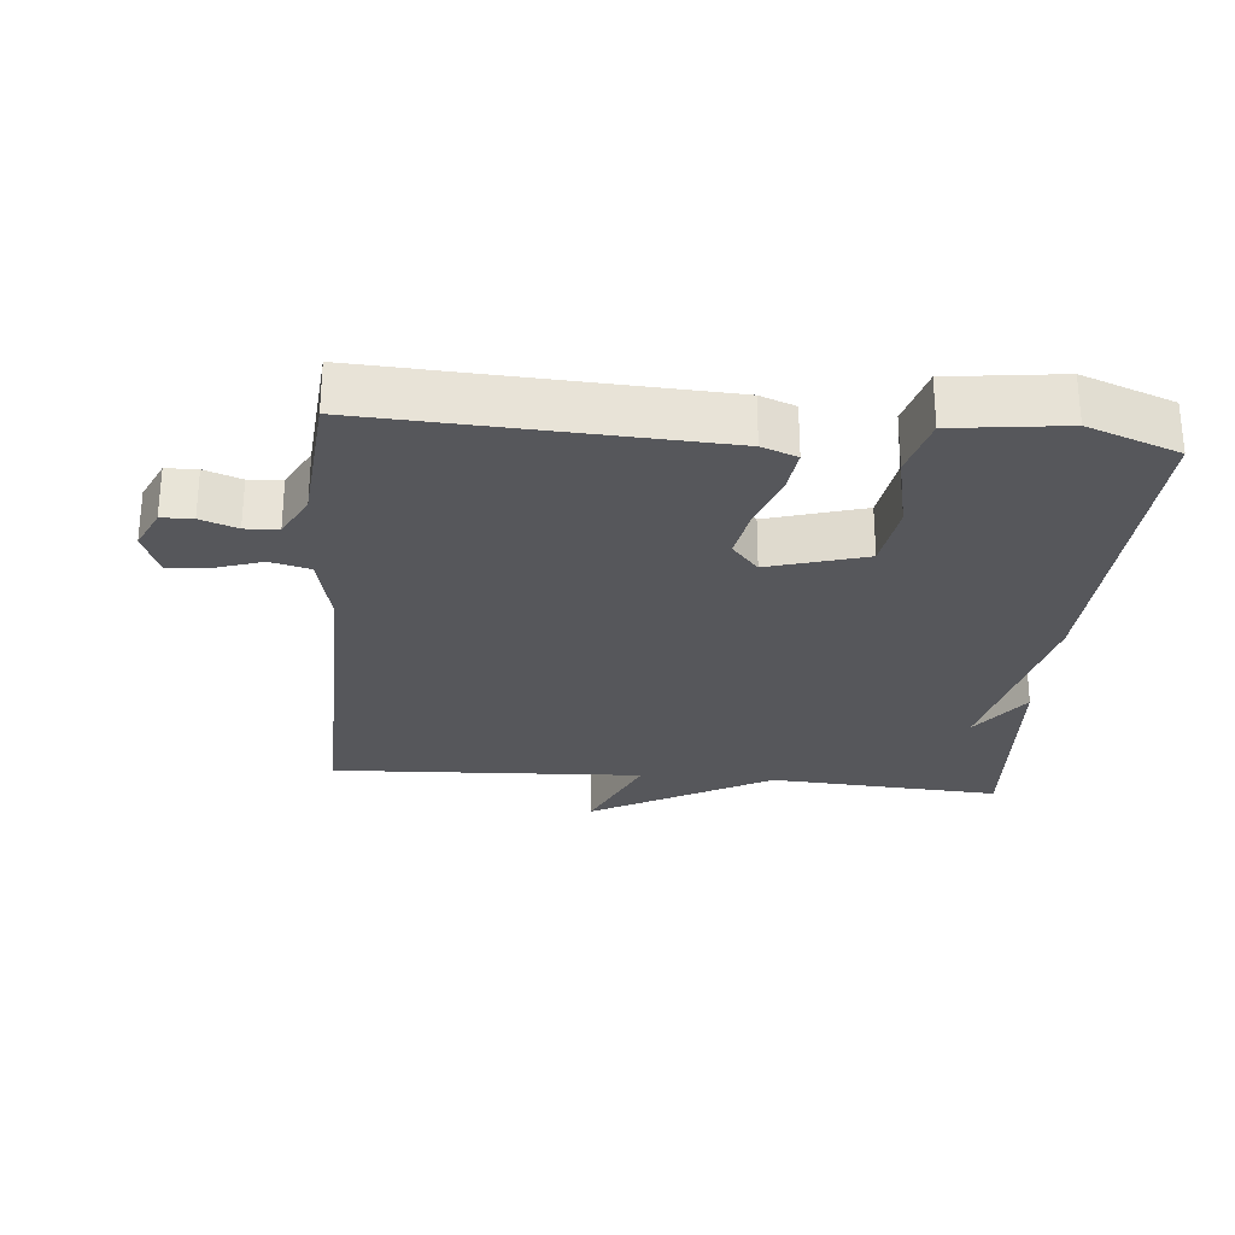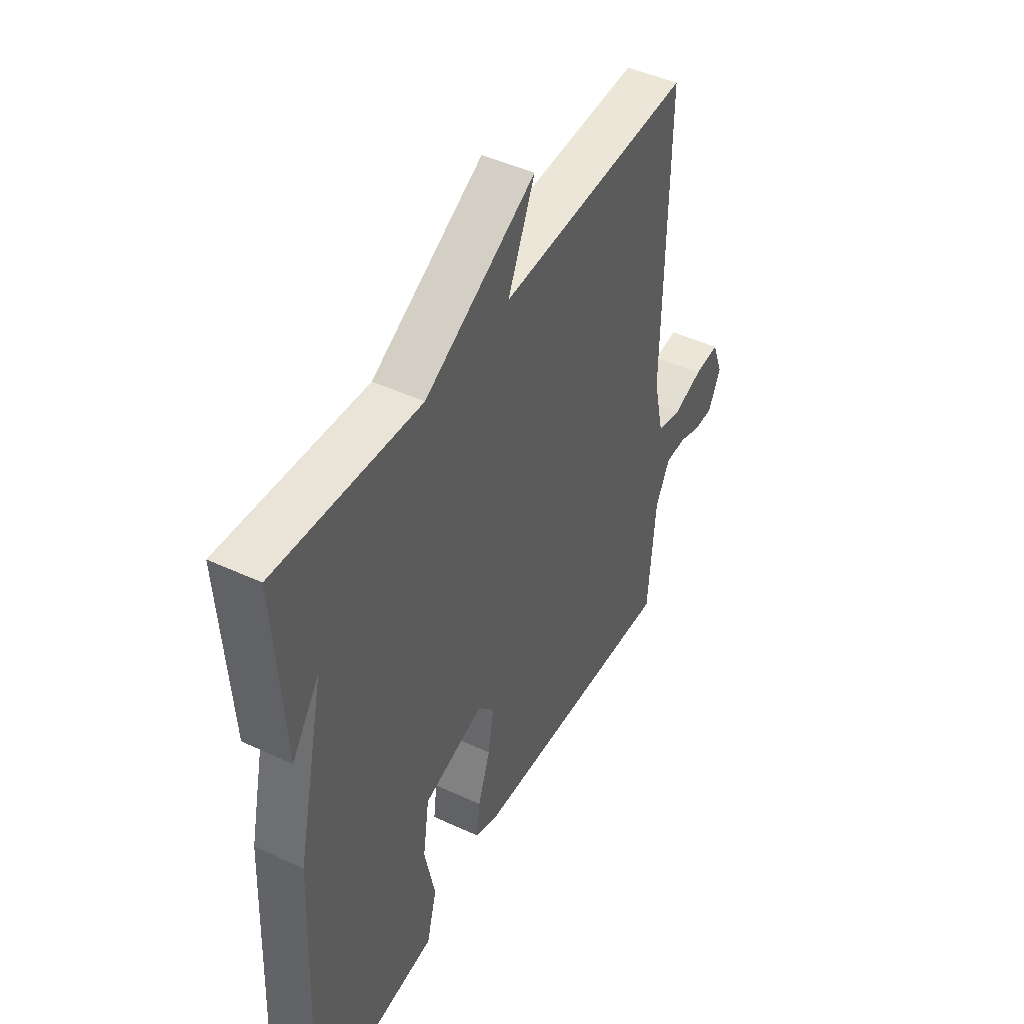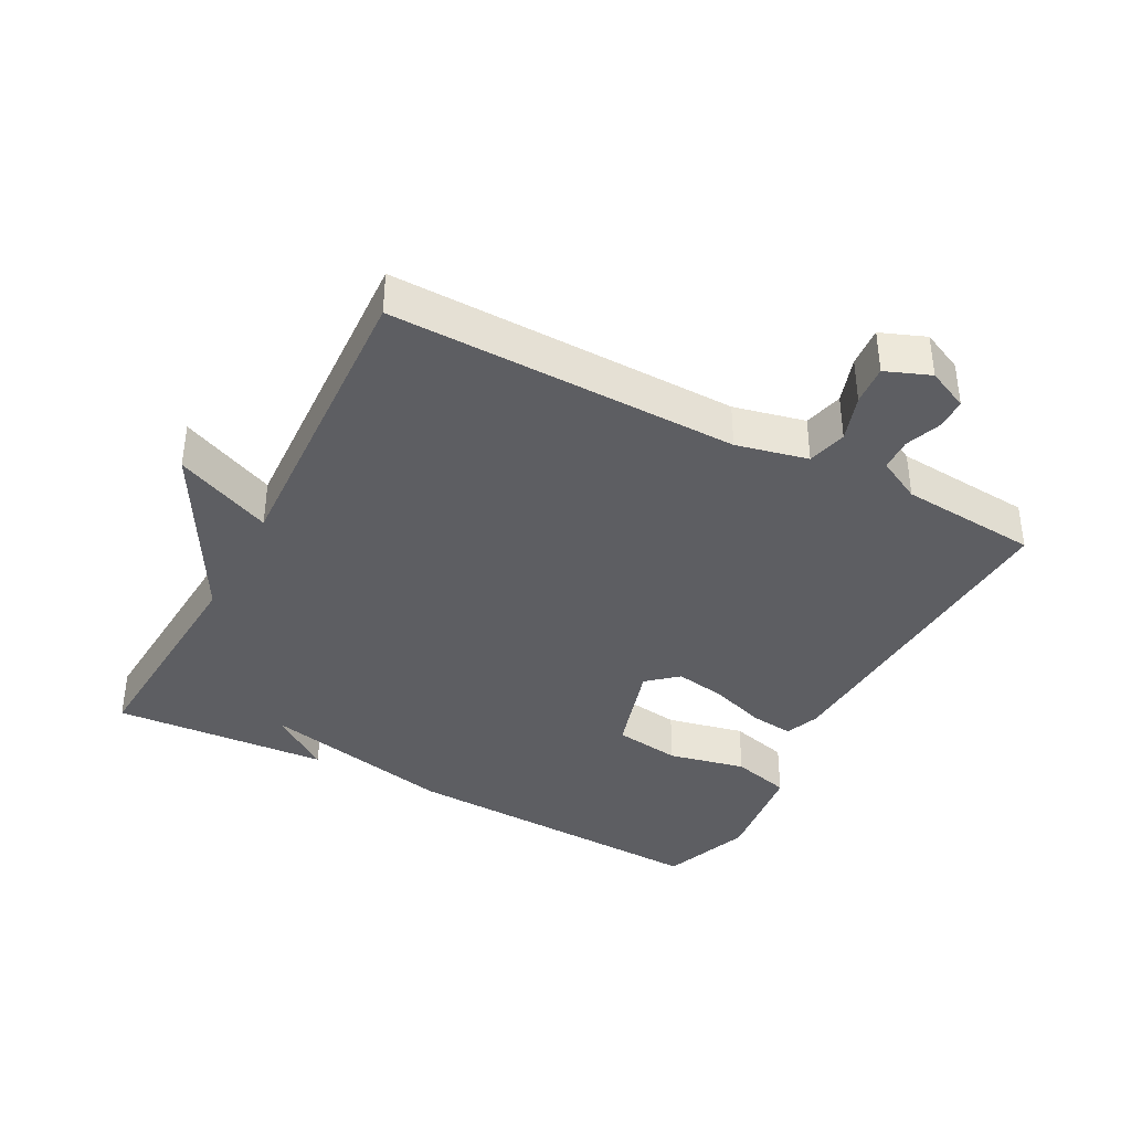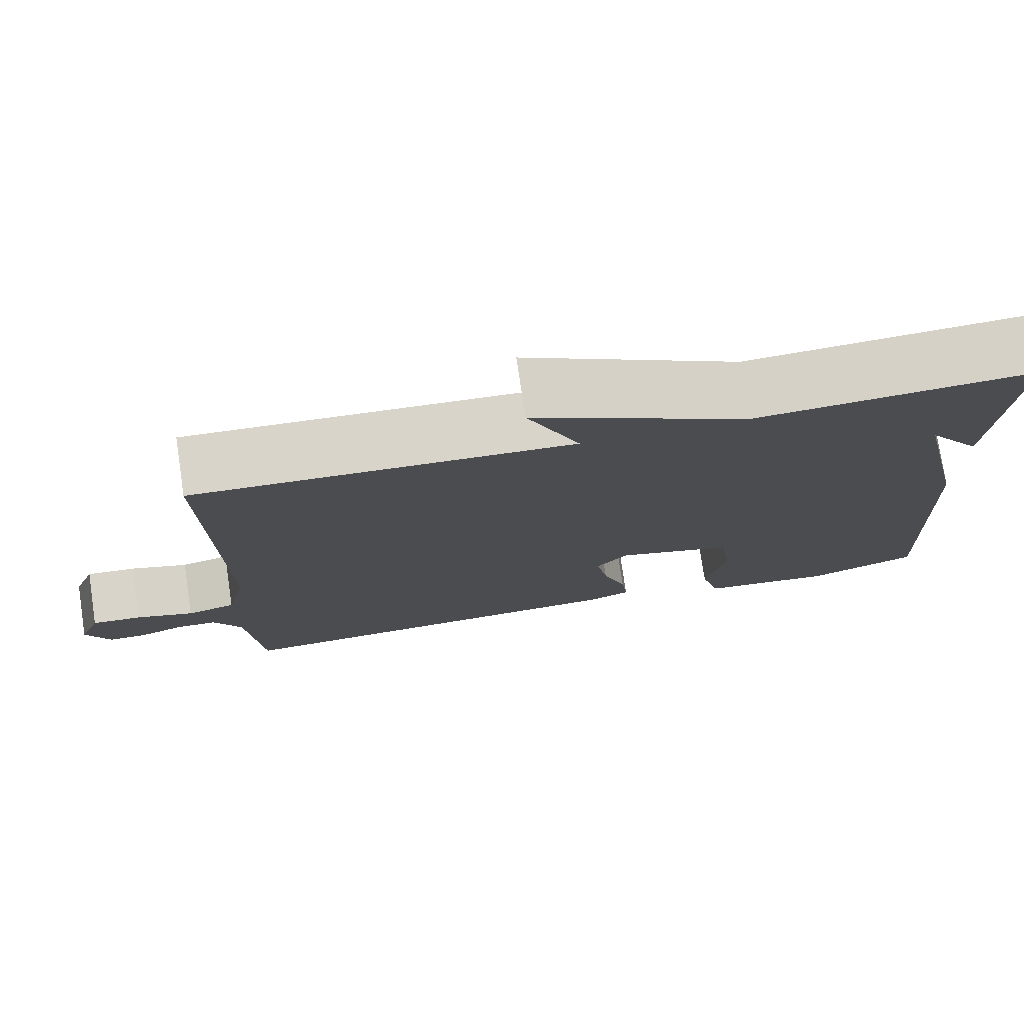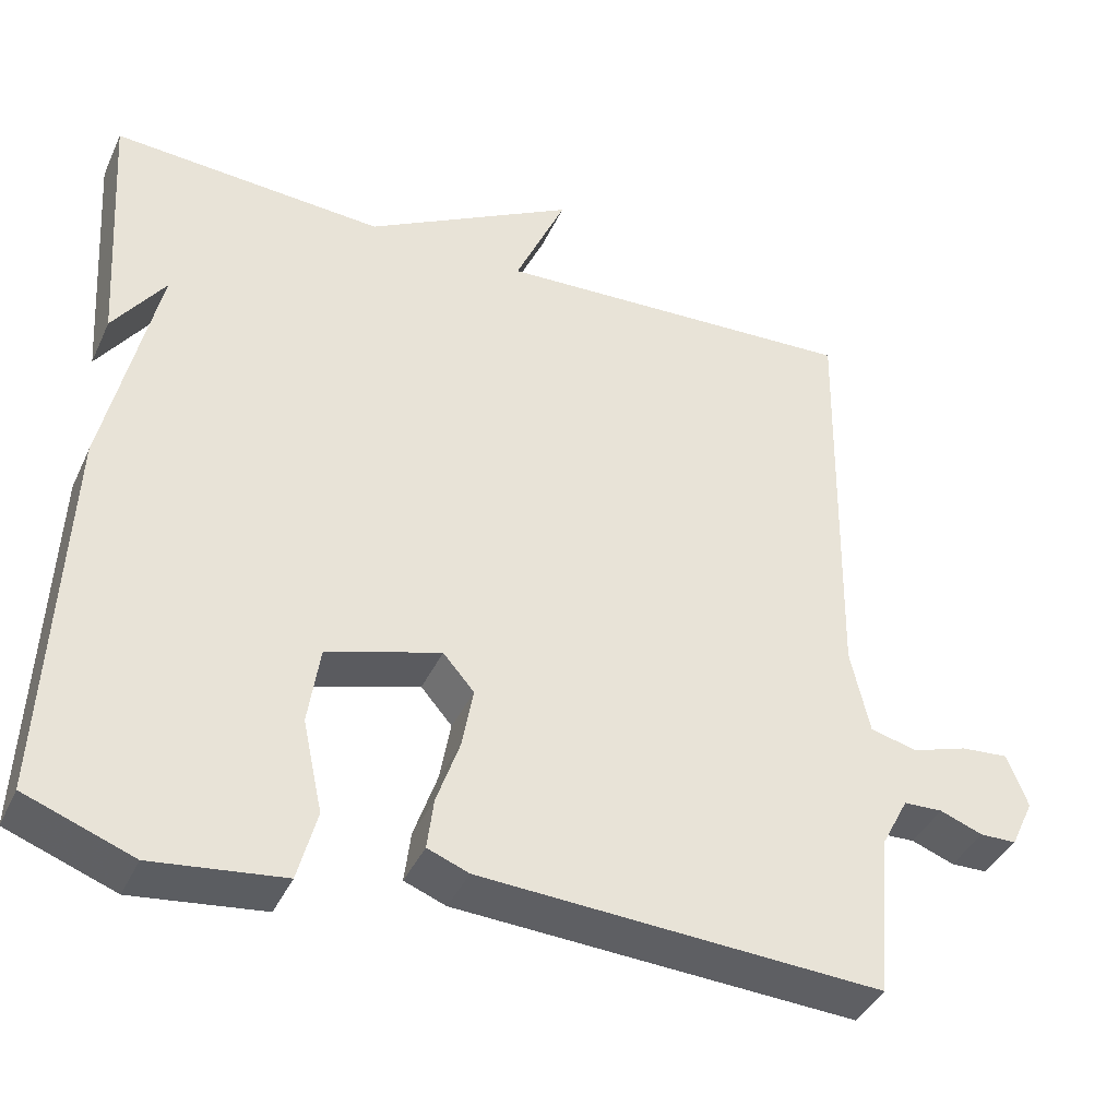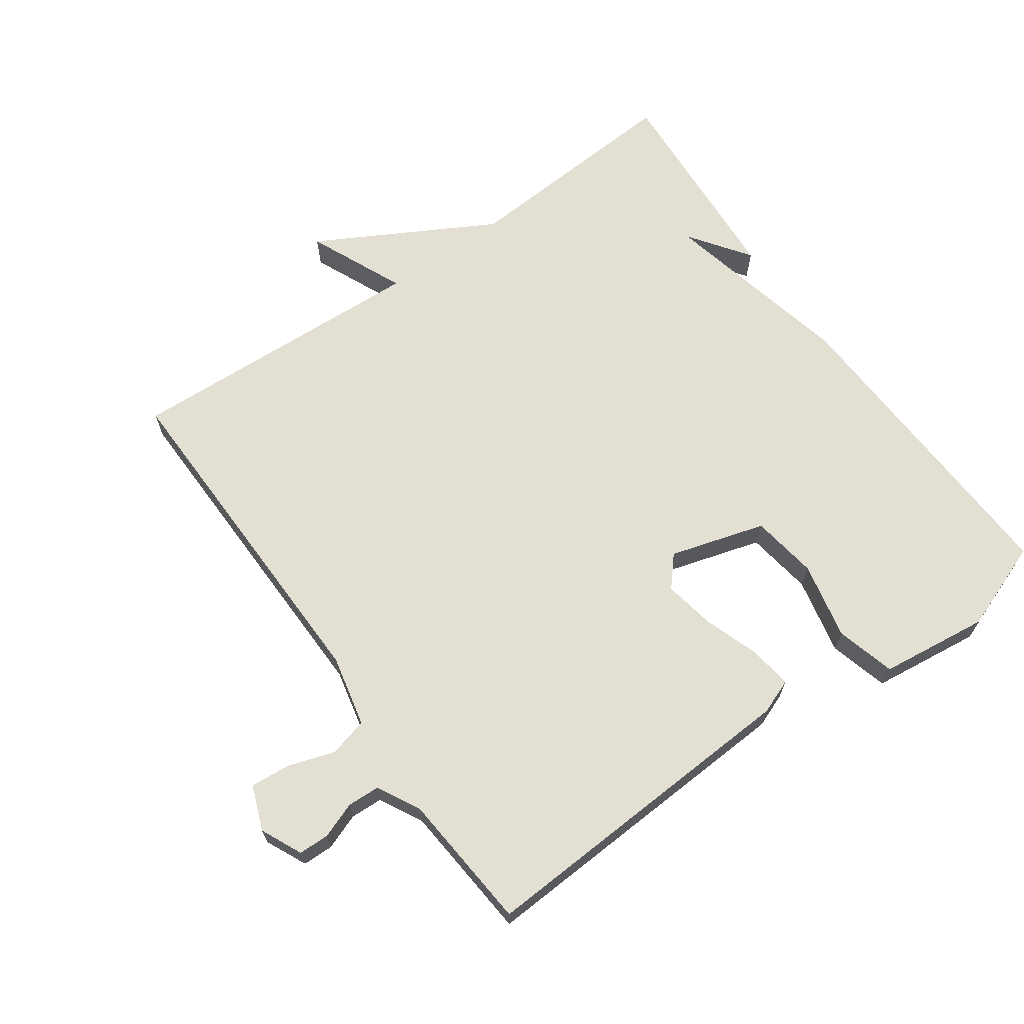
<metadata>
{"format":"obj","ext":"obj","renderer":"f3d","projection":"perspective","resolution":1024,"background":"white","views":[{"elev":-27.4,"azim":175.0,"up":"+Y"},{"elev":45.5,"azim":-61.8,"up":"+Z"},{"elev":-38.5,"azim":62.2,"up":"+Y"},{"elev":76.6,"azim":171.5,"up":"+Z"},{"elev":-40.0,"azim":-23.2,"up":"+Z"},{"elev":66.9,"azim":144.7,"up":"+Y"}]}
</metadata>
<code>
v 0.5 0.07 -0.5
v -0.004 0.07 -0.473
v -0.056 0.07 -0.453
v -0.048 0.07 -0.389
v -0.019 0.07 -0.305
v -0.005 0.07 -0.228
v -0.044 0.07 -0.183
v -0.187 0.07 -0.225
v -0.202 0.07 -0.325
v -0.177 0.07 -0.441
v -0.201 0.07 -0.53
v -0.365 0.07 -0.55
v -0.5 0.07 -0.5
v -0.479 0.07 -0.024
v -0.414 0.07 0.267
v -0.479 0.07 0.176
v -0.5 0.07 0.5
v -0.159 0.07 0.478
v 0.105 0.07 0.623
v 0.041 0.07 0.478
v 0.5 0.07 0.5
v 0.491 0.07 -0.022
v 0.515 0.07 -0.129
v 0.574 0.07 -0.144
v 0.644 0.07 -0.121
v 0.704 0.07 -0.116
v 0.73 0.07 -0.183
v 0.701 0.07 -0.245
v 0.655 0.07 -0.246
v 0.601 0.07 -0.226
v 0.552 0.07 -0.228
v 0.518 0.07 -0.293
v 0.5 0 -0.5
v -0.004 0 -0.473
v -0.056 0 -0.453
v -0.048 0 -0.389
v -0.019 0 -0.305
v -0.005 0 -0.228
v -0.044 0 -0.183
v -0.187 0 -0.225
v -0.202 0 -0.325
v -0.177 0 -0.441
v -0.201 0 -0.53
v -0.365 0 -0.55
v -0.5 0 -0.5
v -0.479 0 -0.024
v -0.414 0 0.267
v -0.479 0 0.176
v -0.5 0 0.5
v -0.159 0 0.478
v 0.105 0 0.623
v 0.041 0 0.478
v 0.5 0 0.5
v 0.491 0 -0.022
v 0.515 0 -0.129
v 0.574 0 -0.144
v 0.644 0 -0.121
v 0.704 0 -0.116
v 0.73 0 -0.183
v 0.701 0 -0.245
v 0.655 0 -0.246
v 0.601 0 -0.226
v 0.552 0 -0.228
v 0.518 0 -0.293
f 28 29 30
f 27 28 30
f 26 27 30
f 25 26 30
f 24 25 30
f 23 24 30 31
f 20 21 22
f 20 22 23
f 18 19 20
f 23 31 32
f 20 23 32
f 18 20 32
f 15 16 17
f 13 14 15
f 12 13 15
f 11 12 15
f 10 11 15
f 9 10 15
f 8 9 15
f 15 17 18
f 8 15 18
f 7 8 18
f 3 4 5
f 2 3 5
f 1 2 5
f 32 1 5
f 32 5 6
f 6 7 18 32
f 62 61 60
f 62 60 59
f 62 59 58
f 62 58 57
f 62 57 56
f 63 62 56 55
f 54 53 52
f 55 54 52
f 52 51 50
f 64 63 55
f 64 55 52
f 64 52 50
f 49 48 47
f 47 46 45
f 47 45 44
f 47 44 43
f 47 43 42
f 47 42 41
f 47 41 40
f 50 49 47
f 50 47 40
f 50 40 39
f 37 36 35
f 37 35 34
f 37 34 33
f 37 33 64
f 38 37 64
f 64 50 39 38
f 1 33 34 2
f 2 34 35 3
f 3 35 36 4
f 4 36 37 5
f 5 37 38 6
f 6 38 39 7
f 7 39 40 8
f 8 40 41 9
f 9 41 42 10
f 10 42 43 11
f 11 43 44 12
f 12 44 45 13
f 13 45 46 14
f 14 46 47 15
f 15 47 48 16
f 16 48 49 17
f 17 49 50 18
f 18 50 51 19
f 19 51 52 20
f 20 52 53 21
f 21 53 54 22
f 22 54 55 23
f 23 55 56 24
f 24 56 57 25
f 25 57 58 26
f 26 58 59 27
f 27 59 60 28
f 28 60 61 29
f 29 61 62 30
f 30 62 63 31
f 31 63 64 32
f 32 64 33 1

</code>
